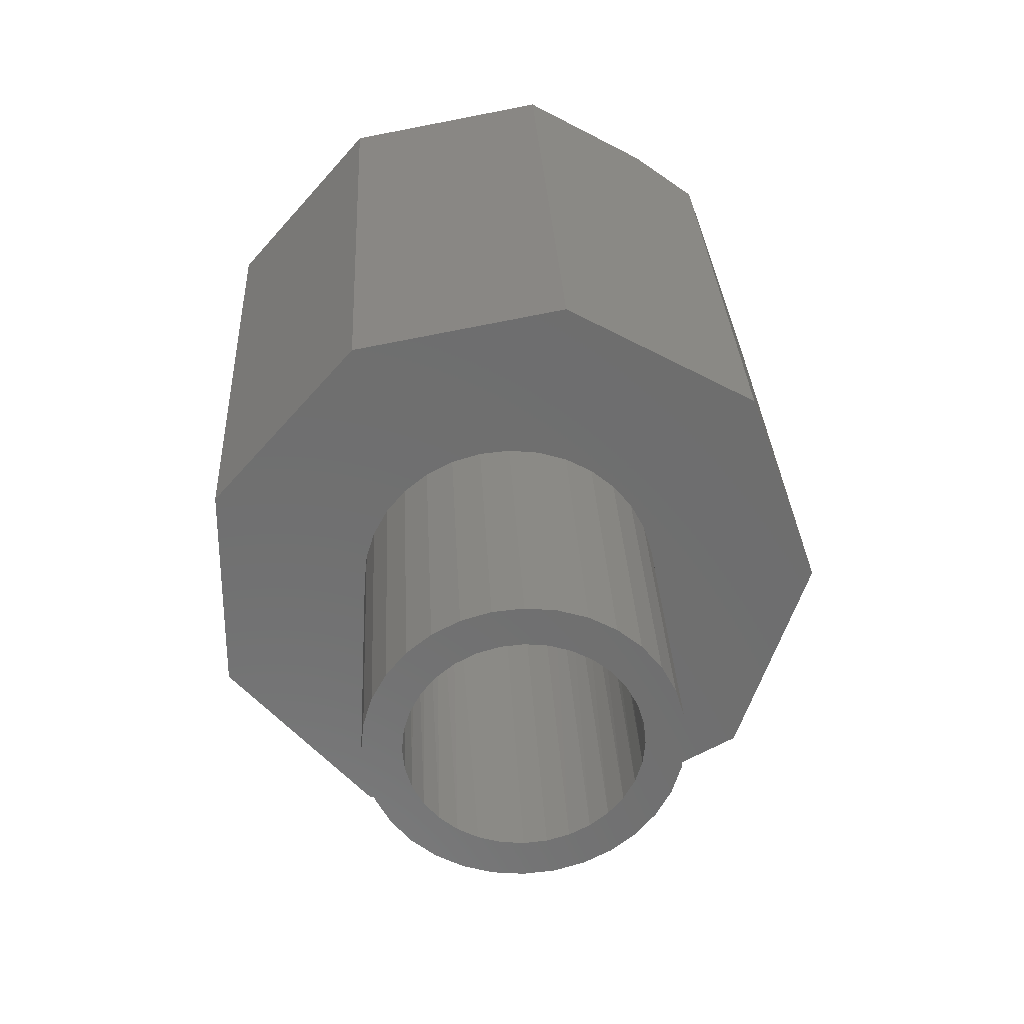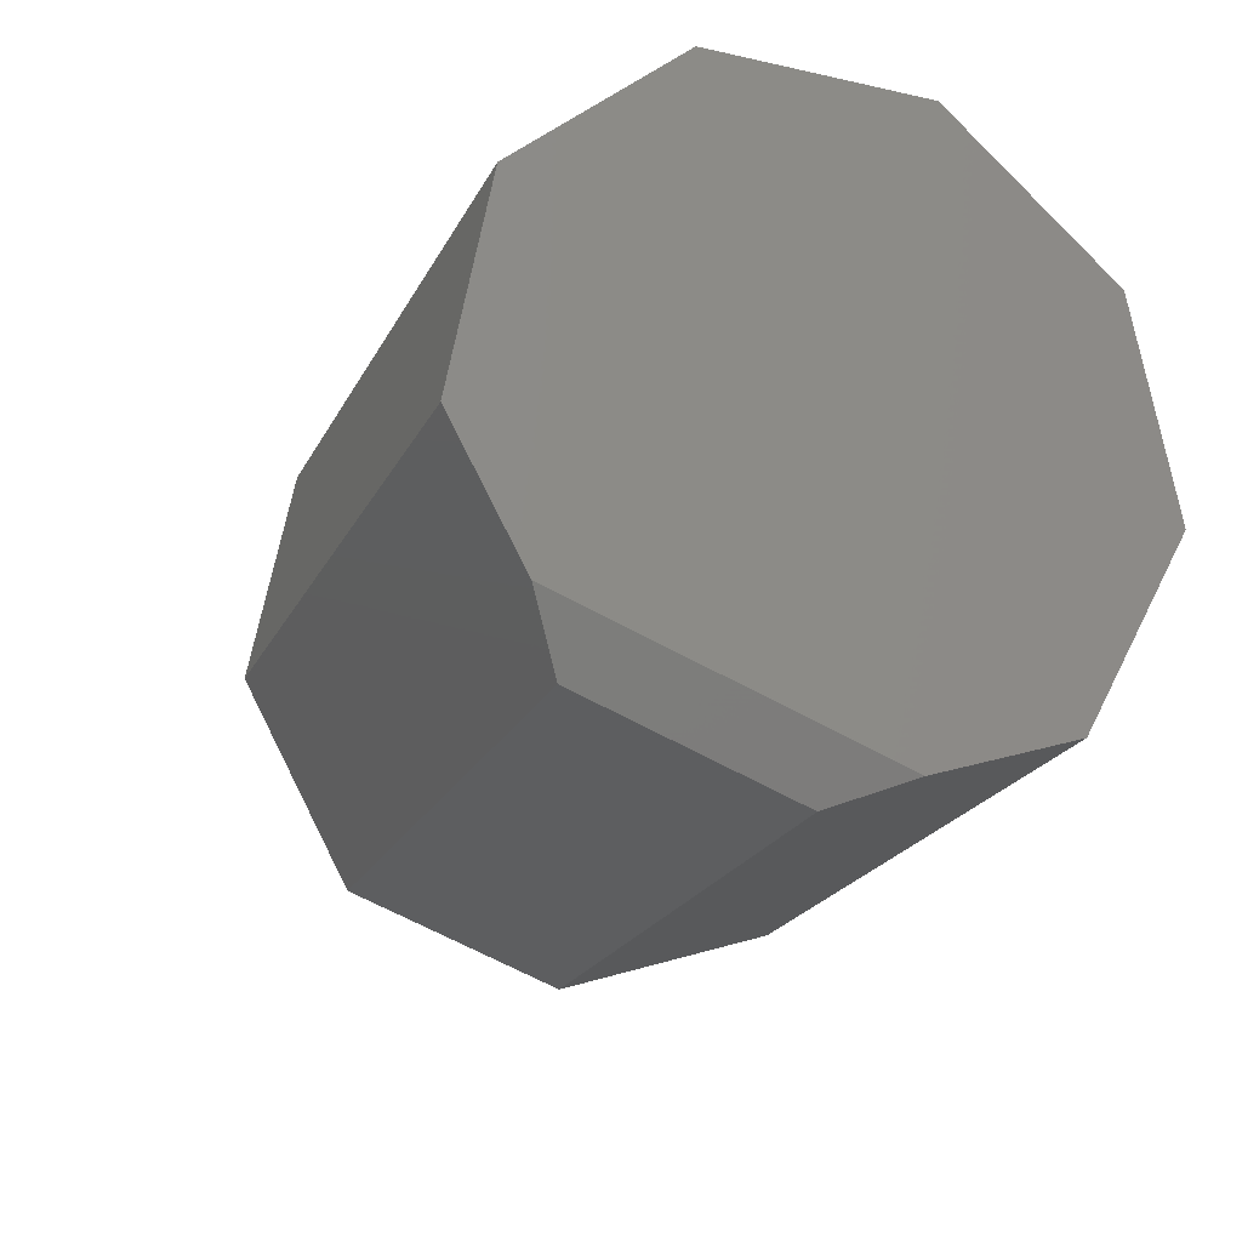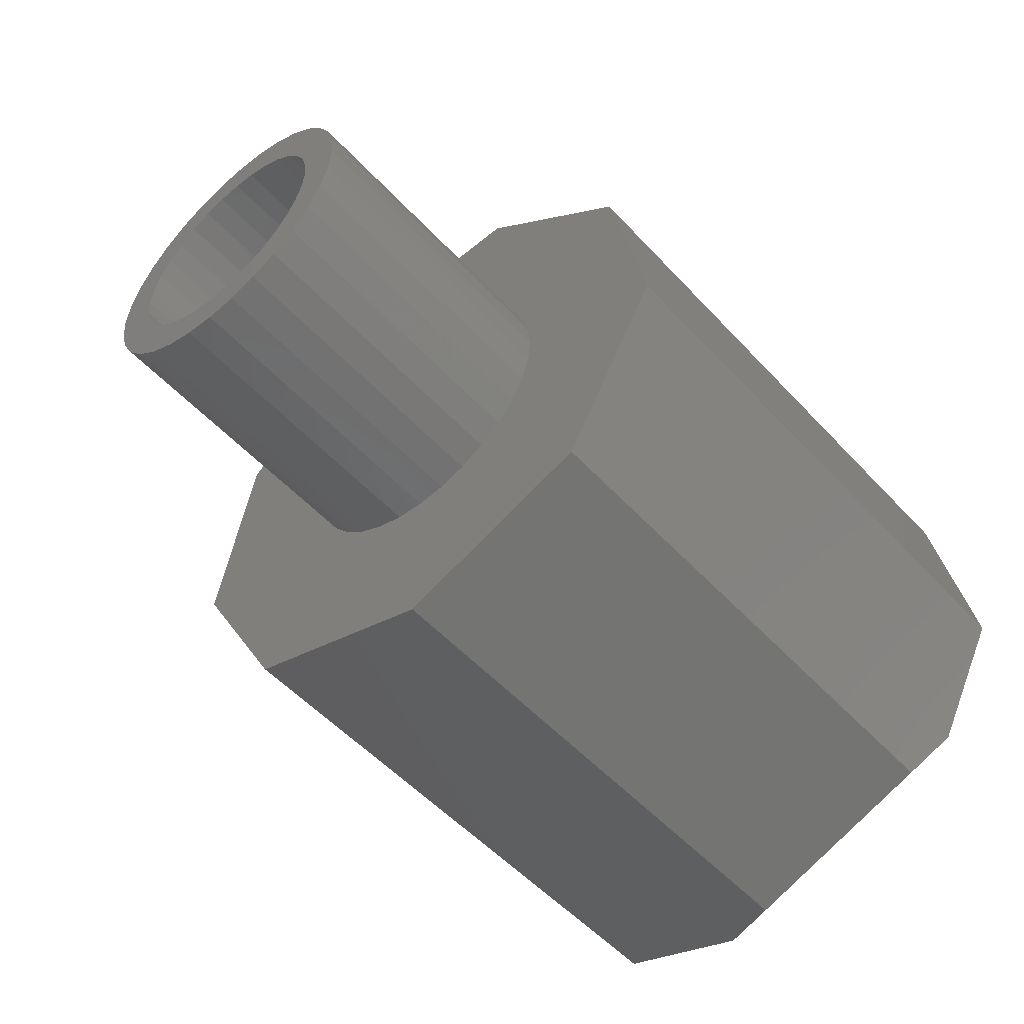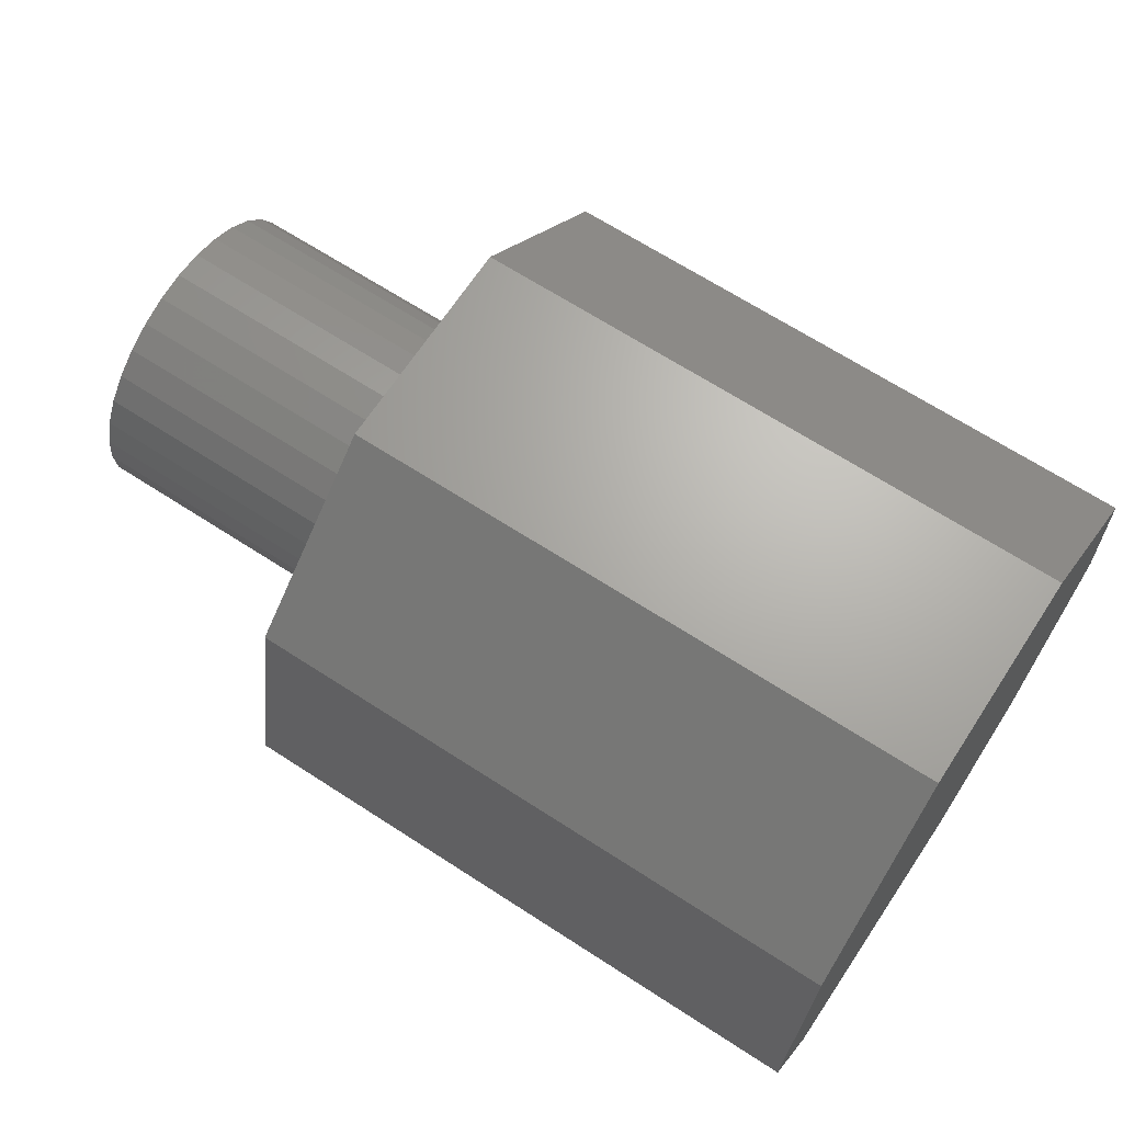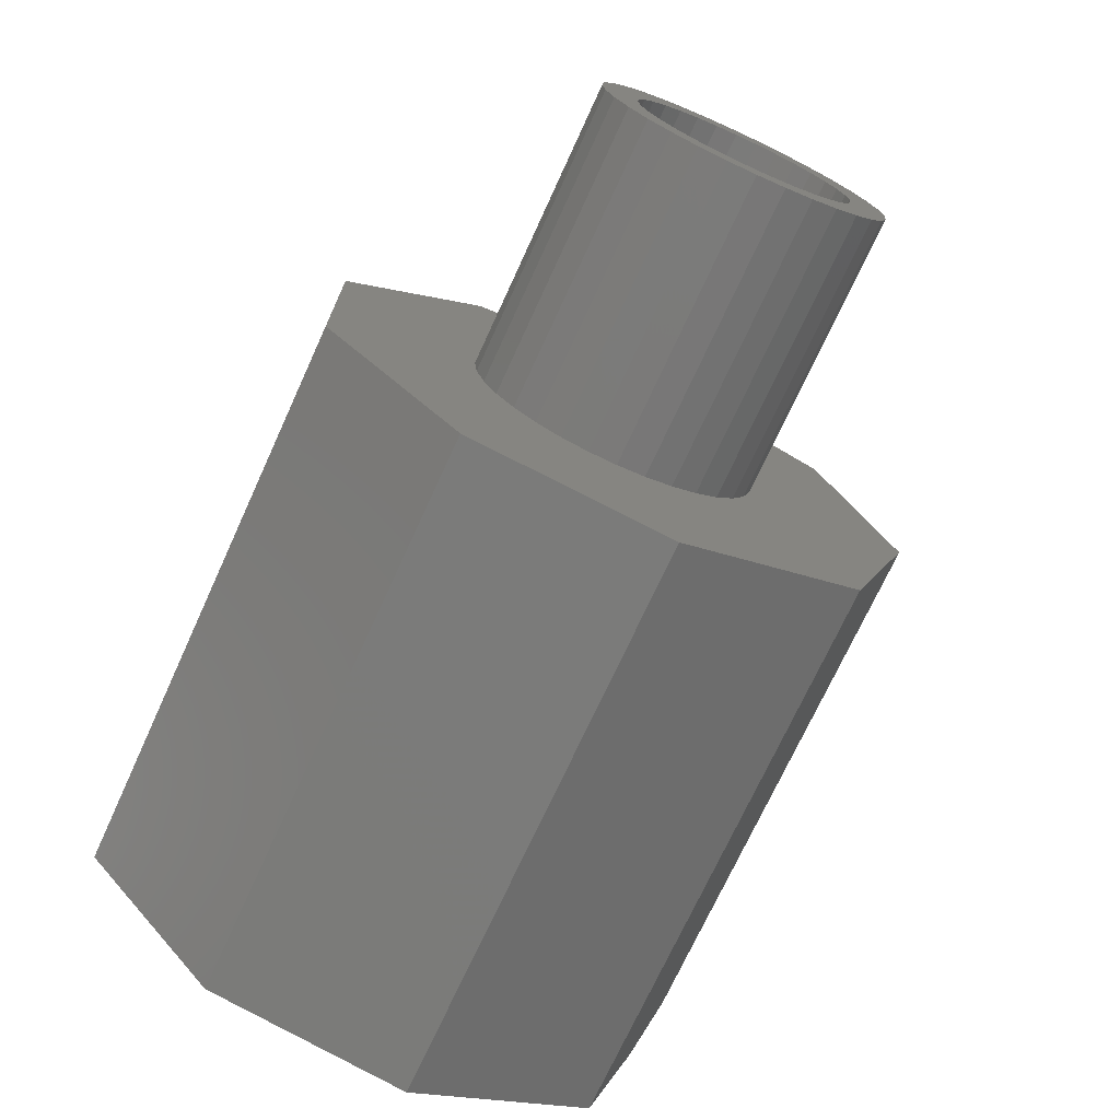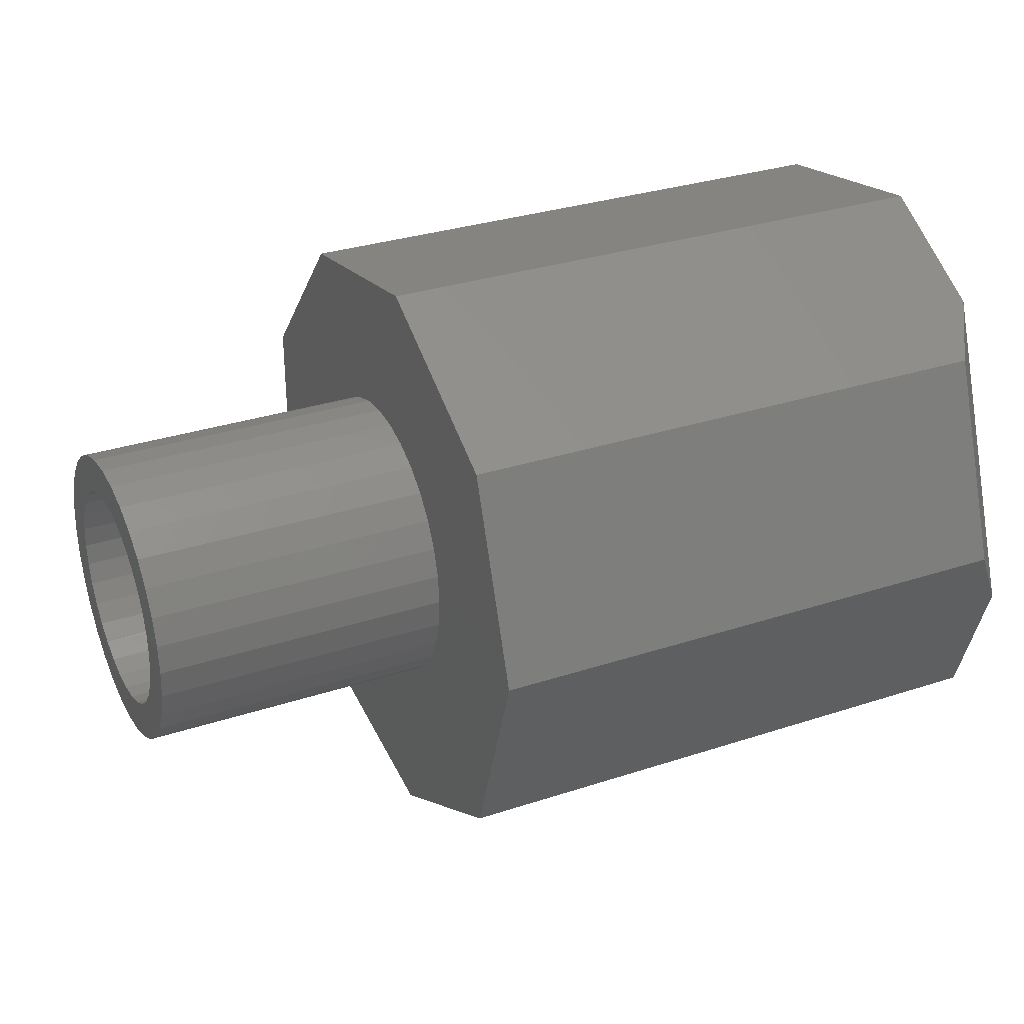
<metadata>
{"format":"stl","ext":"stl","renderer":"f3d","projection":"perspective","resolution":1024,"background":"white","views":[{"elev":29.8,"azim":87.3,"up":"+Y"},{"elev":-22.3,"azim":-111.1,"up":"+Z"},{"elev":-53.2,"azim":131.4,"up":"+Z"},{"elev":66.7,"azim":-146.9,"up":"+Z"},{"elev":-72.2,"azim":65.4,"up":"+Y"},{"elev":30.9,"azim":154.7,"up":"+Y"}]}
</metadata>
<code>
# stl→obj: 150 verts, 296 faces
v 1.249e-17 -0.06048 -0.2469
v 9.979e-18 -0.1775 -0.2067
v 6.76e-18 0.1981 -0.1551
v 0 -0.2656 -0.04688
v 3.735e-33 0.2578 -0.04688
v -1.101e-17 -0.2326 0.1294
v -1.101e-17 0.2248 0.1294
v -1.858e-17 -0.09482 0.2507
v -1.858e-17 0.08701 0.2507
v 0.25 -0.08901 0.02959
v 0.75 -0.08654 0.03625
v 0.75 -0.09193 0.01848
v 0.25 -0.08187 0.04594
v 0.75 -0.07778 0.05263
v 0.25 -0.07179 0.06065
v 0.75 -0.066 0.06699
v 0.25 -0.05913 0.07322
v 0.75 -0.05165 0.07877
v 0.25 -0.04435 0.08318
v 0.75 -0.03527 0.08753
v 0.25 -0.02797 0.0902
v 0.75 -0.0175 0.09292
v 0.25 -0.01056 0.09403
v 0.75 0.0009868 0.09474
v 0.25 0.007245 0.09453
v 0.75 0.01947 0.09292
v 0.25 0.02482 0.09169
v 0.75 0.03724 0.08753
v 0.25 0.04156 0.08561
v 0.75 0.05362 0.07877
v 0.25 0.05685 0.07651
v 0.75 0.06798 0.06699
v 0.25 0.07017 0.06472
v 0.75 0.07976 0.05263
v 0.25 0.08105 0.05064
v 0.75 0.08851 0.03625
v 0.25 -0.09256 0.01498
v 0.75 -0.09375 1.16e-17
v 0.25 -0.09375 1.16e-17
v 0.25 0.08911 0.03478
v 0.25 0.09405 0.0177
v 0.75 0.0939 0.01848
v 0.25 0.09572 -1.16e-17
v 0.75 0.09572 -1.16e-17
v 0.25 0.09102 -0.02949
v 0.75 0.08851 -0.03625
v 0.75 0.0939 -0.01848
v 0.25 0.08392 -0.0458
v 0.75 0.07976 -0.05263
v 0.25 0.0739 -0.06049
v 0.75 0.06798 -0.06699
v 0.25 0.0613 -0.07306
v 0.75 0.05362 -0.07877
v 0.25 0.04657 -0.08305
v 0.75 0.03724 -0.08753
v 0.25 0.03023 -0.09011
v 0.75 0.01947 -0.09292
v 0.25 0.01286 -0.09399
v 0.75 0.0009868 -0.09474
v 0.25 -0.004947 -0.09455
v 0.75 -0.0175 -0.09292
v 0.25 -0.02255 -0.09177
v 0.75 -0.03527 -0.08753
v 0.25 -0.03932 -0.08574
v 0.75 -0.05165 -0.07877
v 0.25 -0.05467 -0.07667
v 0.75 -0.066 -0.06699
v 0.25 -0.06805 -0.06488
v 0.75 -0.07778 -0.05263
v 0.25 -0.07898 -0.05079
v 0.75 -0.08654 -0.03625
v 0.25 0.09454 -0.01493
v 0.25 -0.08709 -0.0349
v 0.25 -0.09207 -0.01776
v 0.75 -0.09193 -0.01848
v 0.75 -0.06886 0.105
v 0.75 -0.088 0.08932
v 0.75 -0.1037 0.07018
v 0.75 -0.1154 0.04834
v 0.75 -0.1037 -0.07018
v 0.75 -0.088 -0.08932
v 0.75 -0.06886 -0.105
v 0.75 0.07149 0.105
v 0.75 0.09063 0.08932
v 0.75 0.1063 0.07018
v 0.75 0.1063 -0.07018
v 0.75 0.118 -0.04834
v 0.75 0.09063 -0.08932
v 0.75 0.07149 -0.105
v 0.75 -0.04702 -0.1167
v 0.75 -0.02333 -0.1239
v 0.75 0.001316 -0.1263
v 0.75 0.02596 -0.1239
v 0.75 0.04965 -0.1167
v 0.75 0.04965 0.1167
v 0.75 0.02596 0.1239
v 0.75 0.001316 0.1263
v 0.75 -0.02333 0.1239
v 0.75 -0.04702 0.1167
v 0.75 -0.1154 -0.04834
v 0.75 -0.1226 -0.02464
v 0.75 -0.125 1.547e-17
v 0.75 -0.1226 0.02464
v 0.75 0.118 0.04834
v 0.75 0.1252 0.02464
v 0.75 0.1276 -1.547e-17
v 0.75 0.1252 -0.02464
v 0.5 0.2248 0.1294
v 0.5 0.08701 0.2507
v 0.5 0.001316 0.1263
v 0.5 0.02596 0.1239
v 0.5 0.04965 0.1167
v 0.5 0.07149 0.105
v 0.5 0.09063 0.08932
v 0.5 0.1063 0.07018
v 0.5 0.2578 -0.04688
v 0.5 0.118 0.04834
v 0.5 0.1252 0.02464
v 0.5 0.1276 -1.547e-17
v 0.5 0.1252 -0.02464
v 0.5 0.118 -0.04834
v 0.5 0.1697 -0.2067
v 0.5 -0.2656 -0.04688
v 0.5 -0.1154 -0.04834
v 0.5 -0.1226 -0.02464
v 0.5 -0.125 1.547e-17
v 0.5 -0.1226 0.02464
v 0.5 -0.1154 0.04834
v 0.5 -0.1037 0.07018
v 0.5 -0.2326 0.1294
v 0.5 -0.088 0.08932
v 0.5 -0.06886 0.105
v 0.5 -0.04702 0.1167
v 0.5 -0.02333 0.1239
v 0.5 -0.09482 0.2507
v 0.5 -0.1775 -0.2067
v 0.5 -0.001151 -0.2673
v 0.5 0.001316 -0.1263
v 0.5 -0.02333 -0.1239
v 0.5 -0.04702 -0.1167
v 0.5 -0.06886 -0.105
v 0.5 -0.088 -0.08932
v 0.5 -0.1037 -0.07018
v 0.5 0.1063 -0.07018
v 0.5 0.09063 -0.08932
v 0.5 0.07149 -0.105
v 0.5 0.04965 -0.1167
v 0.5 0.02596 -0.1239
v 0.03125 0.1697 -0.2067
v 0.03125 -0.001151 -0.2673
f 1 2 3
f 3 2 4
f 3 4 5
f 5 4 6
f 5 6 7
f 7 6 8
f 7 8 9
f 10 11 12
f 11 10 13
f 13 14 11
f 14 13 15
f 15 16 14
f 16 15 17
f 17 18 16
f 19 18 17
f 20 18 19
f 21 20 19
f 22 20 21
f 23 22 21
f 24 22 23
f 25 24 23
f 26 24 25
f 27 26 25
f 28 26 27
f 29 28 27
f 30 28 29
f 31 30 29
f 32 30 31
f 33 32 31
f 34 32 33
f 35 34 33
f 36 34 35
f 10 12 37
f 37 12 38
f 37 38 39
f 35 40 36
f 36 40 41
f 36 41 42
f 42 41 43
f 42 43 44
f 45 46 47
f 46 45 48
f 48 49 46
f 49 48 50
f 50 51 49
f 51 50 52
f 52 53 51
f 54 53 52
f 55 53 54
f 56 55 54
f 57 55 56
f 58 57 56
f 59 57 58
f 60 59 58
f 61 59 60
f 62 61 60
f 63 61 62
f 64 63 62
f 65 63 64
f 66 65 64
f 67 65 66
f 68 67 66
f 69 67 68
f 70 69 68
f 71 69 70
f 45 47 72
f 72 47 44
f 72 44 43
f 70 73 71
f 71 73 74
f 71 74 75
f 75 74 39
f 75 39 38
f 27 25 23
f 23 21 27
f 29 27 21
f 21 19 29
f 31 29 19
f 19 17 31
f 66 64 54
f 56 54 64
f 64 62 56
f 56 62 60
f 56 60 58
f 31 17 33
f 33 17 15
f 33 15 35
f 35 15 13
f 35 13 40
f 40 13 10
f 40 10 41
f 41 10 37
f 41 37 43
f 43 37 39
f 43 39 72
f 72 39 74
f 72 74 45
f 45 74 73
f 45 73 48
f 48 73 70
f 48 70 50
f 50 70 68
f 50 68 52
f 52 68 66
f 52 66 54
f 76 77 22
f 22 77 20
f 18 20 77
f 77 78 18
f 18 78 16
f 14 16 78
f 78 79 14
f 80 67 69
f 65 67 80
f 80 81 65
f 81 63 65
f 61 63 81
f 81 82 61
f 83 26 84
f 26 28 84
f 84 28 30
f 84 30 85
f 30 32 85
f 85 32 34
f 86 87 49
f 86 49 51
f 86 51 53
f 86 53 88
f 88 53 55
f 88 55 57
f 88 57 89
f 59 61 82
f 59 82 90
f 59 90 91
f 59 91 92
f 59 92 93
f 59 93 94
f 59 94 89
f 59 89 57
f 24 26 83
f 24 83 95
f 24 95 96
f 24 96 97
f 24 97 98
f 24 98 99
f 24 99 76
f 24 76 22
f 80 69 100
f 100 69 71
f 100 71 101
f 101 71 75
f 101 75 102
f 102 75 38
f 102 38 103
f 103 38 12
f 103 12 79
f 79 12 11
f 79 11 14
f 85 34 104
f 104 34 36
f 104 36 105
f 105 36 42
f 105 42 106
f 106 42 44
f 106 44 107
f 107 44 47
f 107 47 87
f 87 47 46
f 87 46 49
f 108 109 110
f 108 110 111
f 108 111 112
f 108 112 113
f 108 113 114
f 108 114 115
f 108 115 116
f 116 115 117
f 116 117 118
f 116 118 119
f 116 119 120
f 116 120 121
f 116 121 122
f 123 124 125
f 123 125 126
f 123 126 127
f 123 127 128
f 123 128 129
f 130 123 129
f 130 129 131
f 130 131 132
f 130 132 133
f 130 133 134
f 130 134 110
f 130 110 109
f 130 109 135
f 136 137 122
f 136 122 138
f 136 138 139
f 136 139 140
f 136 140 141
f 136 141 142
f 136 142 143
f 136 143 124
f 136 124 123
f 122 121 144
f 122 144 145
f 122 145 146
f 122 146 147
f 122 147 148
f 122 148 138
f 119 106 120
f 120 106 107
f 120 107 121
f 121 107 87
f 121 87 144
f 144 87 86
f 144 86 145
f 145 86 88
f 145 88 146
f 146 88 89
f 146 89 147
f 147 89 94
f 147 94 148
f 148 94 93
f 148 93 138
f 138 93 92
f 138 92 139
f 139 92 91
f 139 91 140
f 140 91 90
f 140 90 141
f 141 90 82
f 141 82 142
f 142 82 81
f 142 81 143
f 143 81 80
f 143 80 124
f 124 80 100
f 124 100 125
f 125 100 101
f 125 101 126
f 126 101 102
f 126 102 127
f 127 102 103
f 127 103 128
f 128 103 79
f 128 79 129
f 129 79 78
f 129 78 131
f 131 78 77
f 131 77 132
f 132 77 76
f 132 76 133
f 133 76 99
f 133 99 134
f 134 99 98
f 134 98 110
f 110 98 97
f 110 97 111
f 111 97 96
f 111 96 112
f 112 96 95
f 112 95 113
f 113 95 83
f 113 83 114
f 114 83 84
f 114 84 115
f 115 84 85
f 115 85 117
f 117 85 104
f 117 104 118
f 118 104 105
f 118 105 119
f 119 105 106
f 116 122 5
f 5 122 149
f 5 149 3
f 150 149 137
f 137 149 122
f 137 136 150
f 150 136 2
f 150 2 1
f 150 1 149
f 149 1 3
f 6 4 130
f 130 4 123
f 8 6 135
f 135 6 130
f 9 8 109
f 109 8 135
f 7 9 108
f 108 9 109
f 5 7 116
f 116 7 108
f 4 2 123
f 123 2 136

</code>
